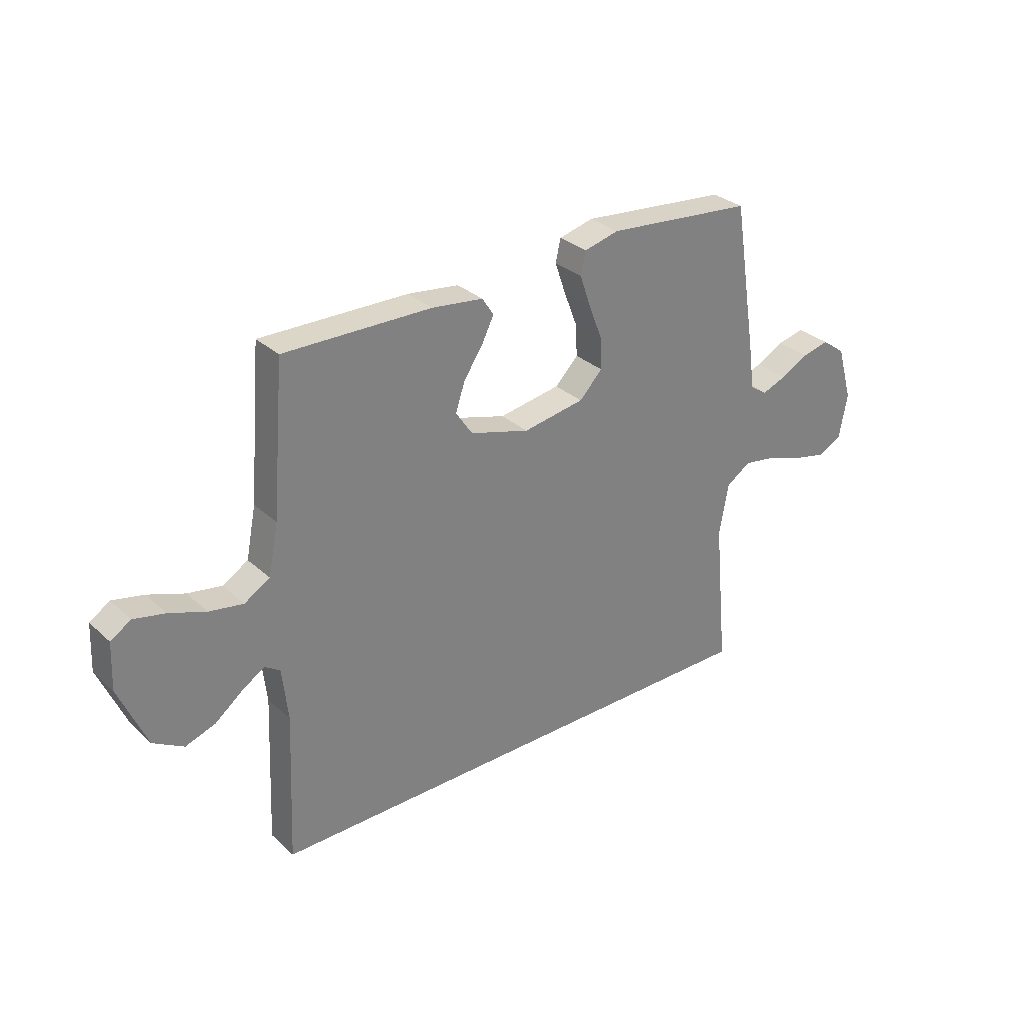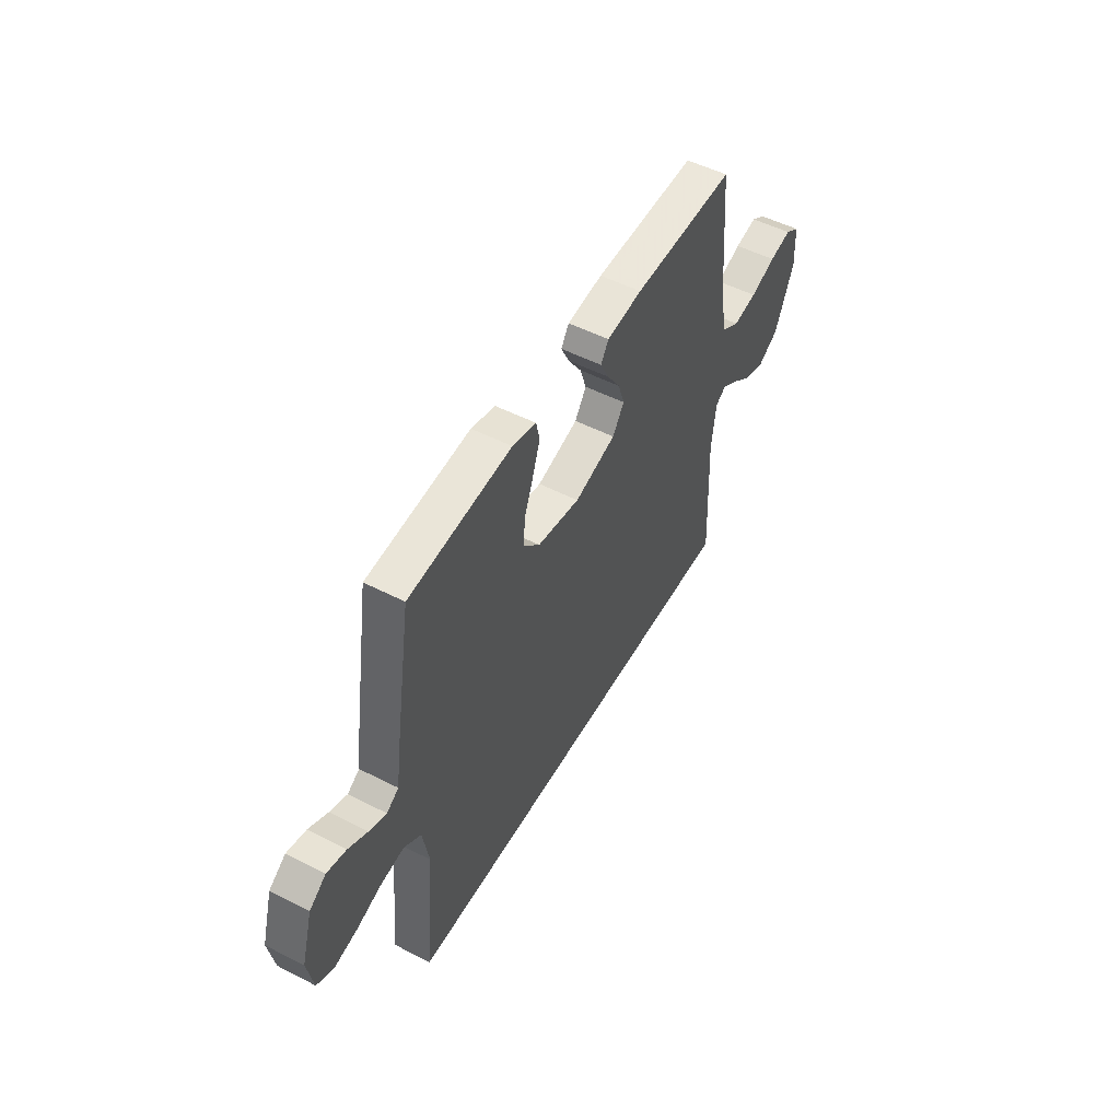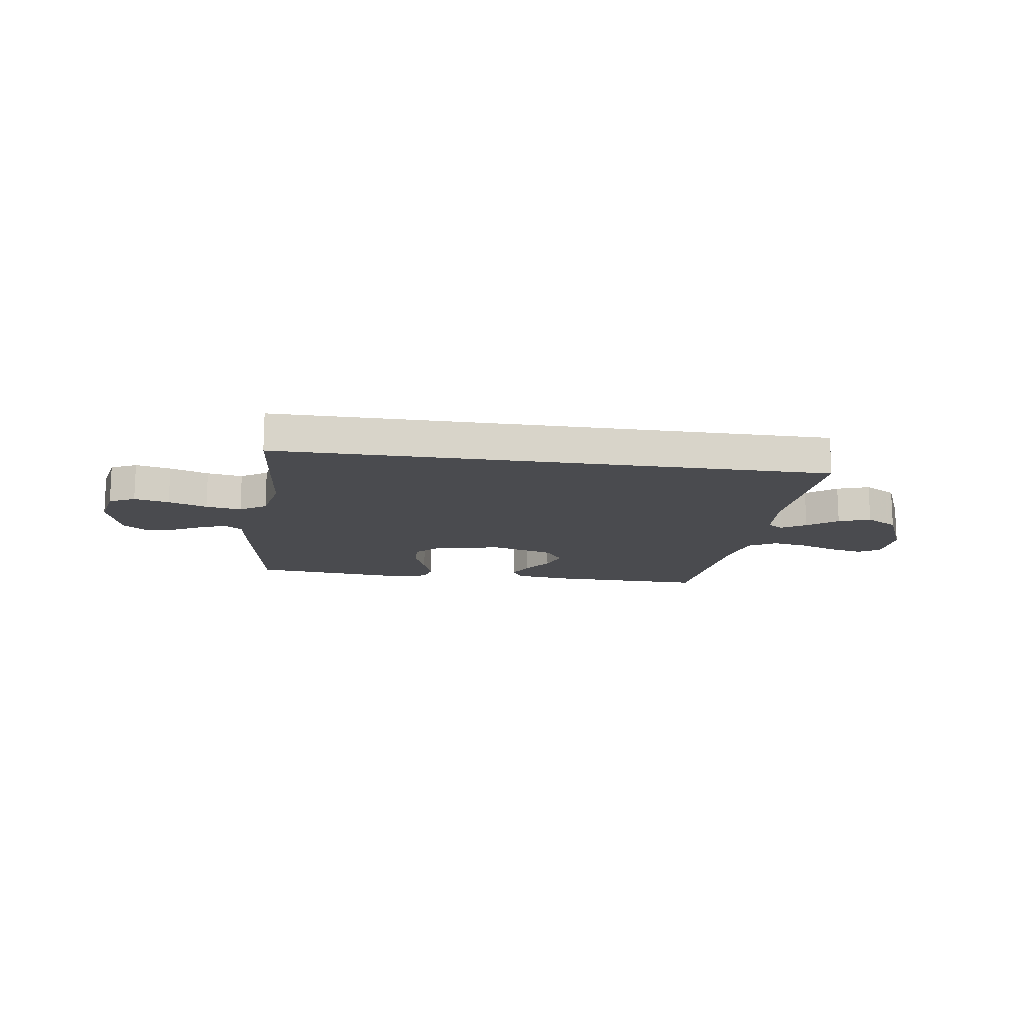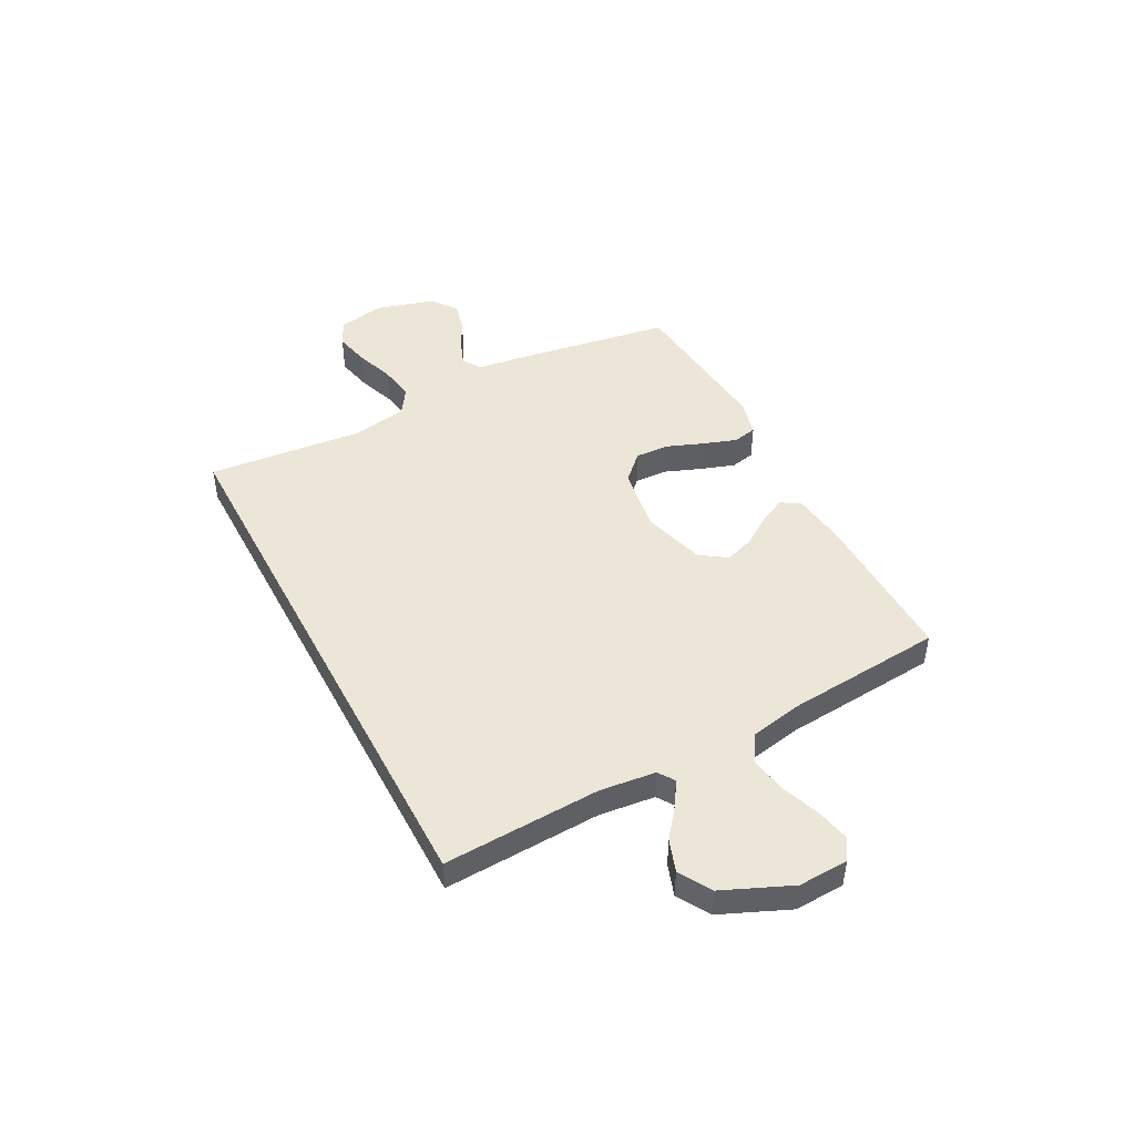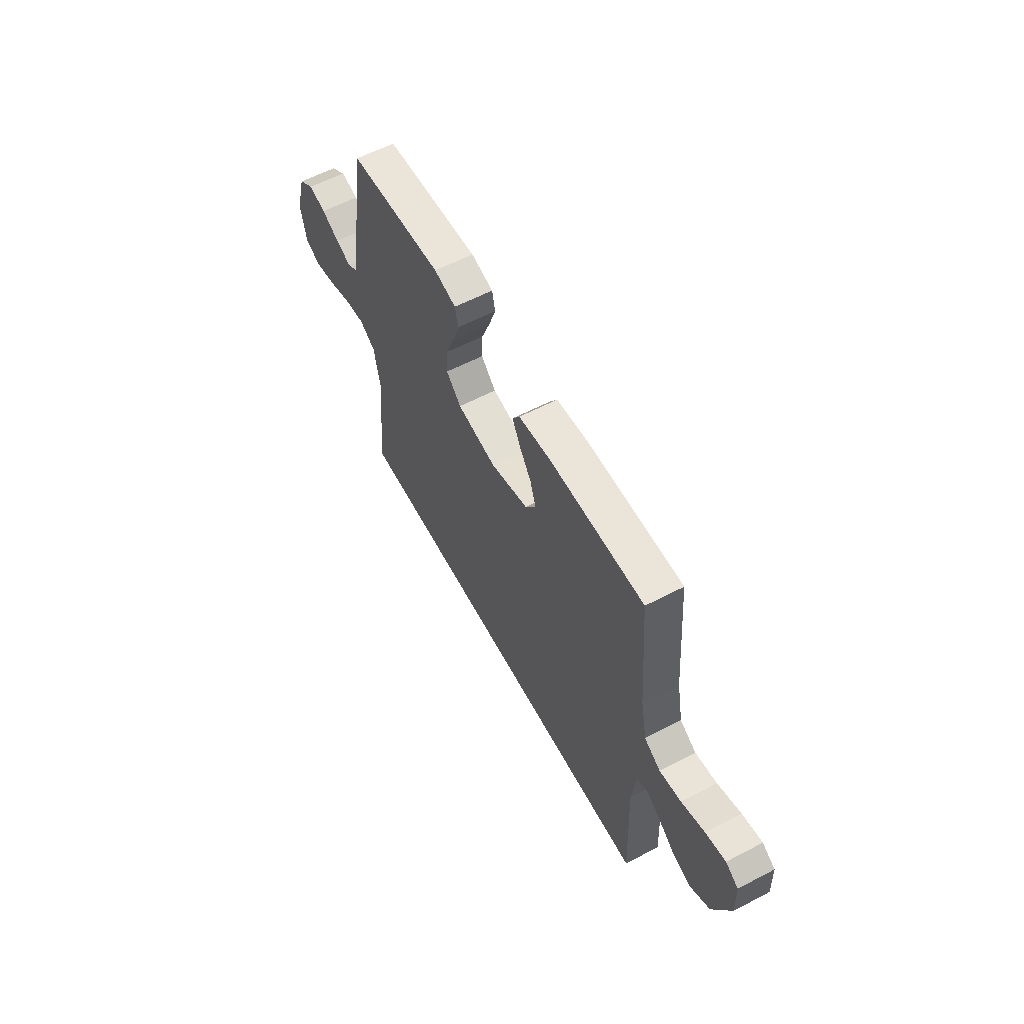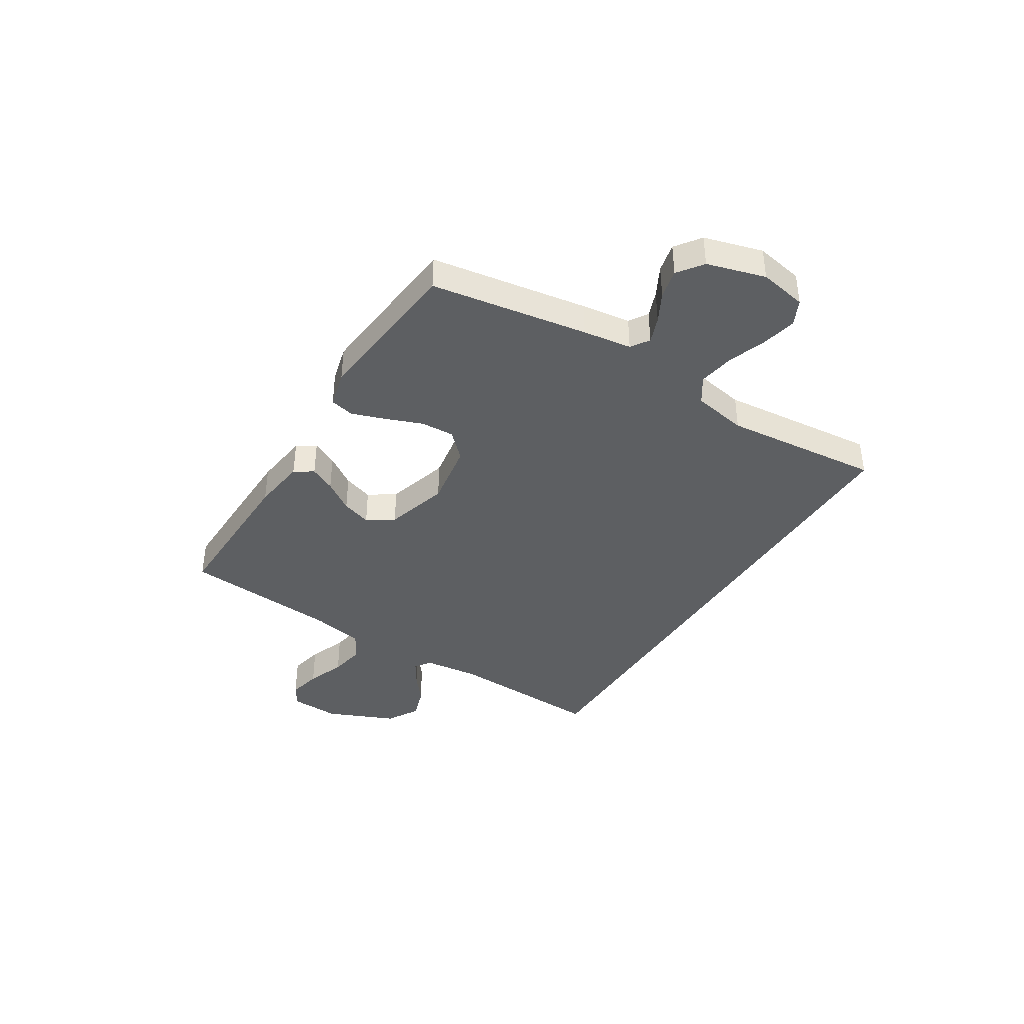
<metadata>
{"format":"obj","ext":"obj","renderer":"f3d","projection":"perspective","resolution":1024,"background":"white","views":[{"elev":30.6,"azim":-37.9,"up":"+Z"},{"elev":51.6,"azim":119.0,"up":"+Z"},{"elev":-14.3,"azim":171.6,"up":"+Y"},{"elev":46.4,"azim":-117.8,"up":"+Y"},{"elev":59.5,"azim":-118.2,"up":"+Z"},{"elev":-39.6,"azim":58.0,"up":"+Y"}]}
</metadata>
<code>
v 0.523 0.07 -0.5
v -0.538 0.07 -0.5
v -0.525 0.07 -0.2
v -0.537 0.07 -0.093
v -0.568 0.07 -0.072
v -0.614 0.07 -0.101
v -0.67 0.07 -0.145
v -0.731 0.07 -0.166
v -0.793 0.07 -0.13
v -0.849 0.07 0
v -0.845 0.07 0.095
v -0.804 0.07 0.121
v -0.74 0.07 0.107
v -0.666 0.07 0.08
v -0.597 0.07 0.068
v -0.545 0.07 0.099
v -0.525 0.07 0.2
v -0.5 0.07 0.5
v -0.2 0.07 0.495
v -0.096 0.07 0.482
v -0.073 0.07 0.446
v -0.097 0.07 0.397
v -0.136 0.07 0.339
v -0.155 0.07 0.282
v -0.121 0.07 0.232
v 0 0.07 0.197
v 0.125 0.07 0.218
v 0.172 0.07 0.266
v 0.169 0.07 0.33
v 0.142 0.07 0.4
v 0.12 0.07 0.464
v 0.13 0.07 0.51
v 0.2 0.07 0.528
v 0.5 0.07 0.5
v 0.548 0.07 0.2
v 0.561 0.07 0.107
v 0.596 0.07 0.084
v 0.646 0.07 0.103
v 0.702 0.07 0.133
v 0.758 0.07 0.146
v 0.806 0.07 0.111
v 0.838 0.07 0
v 0.821 0.07 -0.091
v 0.772 0.07 -0.115
v 0.705 0.07 -0.1
v 0.631 0.07 -0.074
v 0.563 0.07 -0.063
v 0.513 0.07 -0.096
v 0.494 0.07 -0.2
v 0.523 0 -0.5
v -0.538 0 -0.5
v -0.525 0 -0.2
v -0.537 0 -0.093
v -0.568 0 -0.072
v -0.614 0 -0.101
v -0.67 0 -0.145
v -0.731 0 -0.166
v -0.793 0 -0.13
v -0.849 0 0
v -0.845 0 0.095
v -0.804 0 0.121
v -0.74 0 0.107
v -0.666 0 0.08
v -0.597 0 0.068
v -0.545 0 0.099
v -0.525 0 0.2
v -0.5 0 0.5
v -0.2 0 0.495
v -0.096 0 0.482
v -0.073 0 0.446
v -0.097 0 0.397
v -0.136 0 0.339
v -0.155 0 0.282
v -0.121 0 0.232
v 0 0 0.197
v 0.125 0 0.218
v 0.172 0 0.266
v 0.169 0 0.33
v 0.142 0 0.4
v 0.12 0 0.464
v 0.13 0 0.51
v 0.2 0 0.528
v 0.5 0 0.5
v 0.548 0 0.2
v 0.561 0 0.107
v 0.596 0 0.084
v 0.646 0 0.103
v 0.702 0 0.133
v 0.758 0 0.146
v 0.806 0 0.111
v 0.838 0 0
v 0.821 0 -0.091
v 0.772 0 -0.115
v 0.705 0 -0.1
v 0.631 0 -0.074
v 0.563 0 -0.063
v 0.513 0 -0.096
v 0.494 0 -0.2
f 44 45 46
f 43 44 46
f 42 43 46
f 41 42 46
f 40 41 46
f 39 40 46
f 38 39 46
f 37 38 46 47
f 36 37 47 48
f 35 36 48
f 34 35 48
f 33 34 48
f 32 33 48
f 31 32 48
f 30 31 48
f 29 30 48
f 21 22 23
f 20 21 23
f 19 20 23
f 18 19 23
f 17 18 23
f 16 17 23 24
f 15 16 24 25
f 12 13 14
f 11 12 14
f 10 11 14
f 9 10 14
f 8 9 14
f 7 8 14
f 6 7 14
f 5 6 14 15
f 15 25 26
f 5 15 26
f 4 5 26
f 49 1 2 3
f 28 29 48 49
f 27 28 49
f 26 27 49
f 4 26 49
f 3 4 49
f 95 94 93
f 95 93 92
f 95 92 91
f 95 91 90
f 95 90 89
f 95 89 88
f 95 88 87
f 96 95 87 86
f 97 96 86 85
f 97 85 84
f 97 84 83
f 97 83 82
f 97 82 81
f 97 81 80
f 97 80 79
f 97 79 78
f 72 71 70
f 72 70 69
f 72 69 68
f 72 68 67
f 72 67 66
f 73 72 66 65
f 74 73 65 64
f 63 62 61
f 63 61 60
f 63 60 59
f 63 59 58
f 63 58 57
f 63 57 56
f 63 56 55
f 64 63 55 54
f 75 74 64
f 75 64 54
f 75 54 53
f 52 51 50 98
f 98 97 78 77
f 98 77 76
f 98 76 75
f 98 75 53
f 98 53 52
f 1 50 51 2
f 2 51 52 3
f 3 52 53 4
f 4 53 54 5
f 5 54 55 6
f 6 55 56 7
f 7 56 57 8
f 8 57 58 9
f 9 58 59 10
f 10 59 60 11
f 11 60 61 12
f 12 61 62 13
f 13 62 63 14
f 14 63 64 15
f 15 64 65 16
f 16 65 66 17
f 17 66 67 18
f 18 67 68 19
f 19 68 69 20
f 20 69 70 21
f 21 70 71 22
f 22 71 72 23
f 23 72 73 24
f 24 73 74 25
f 25 74 75 26
f 26 75 76 27
f 27 76 77 28
f 28 77 78 29
f 29 78 79 30
f 30 79 80 31
f 31 80 81 32
f 32 81 82 33
f 33 82 83 34
f 34 83 84 35
f 35 84 85 36
f 36 85 86 37
f 37 86 87 38
f 38 87 88 39
f 39 88 89 40
f 40 89 90 41
f 41 90 91 42
f 42 91 92 43
f 43 92 93 44
f 44 93 94 45
f 45 94 95 46
f 46 95 96 47
f 47 96 97 48
f 48 97 98 49
f 49 98 50 1

</code>
